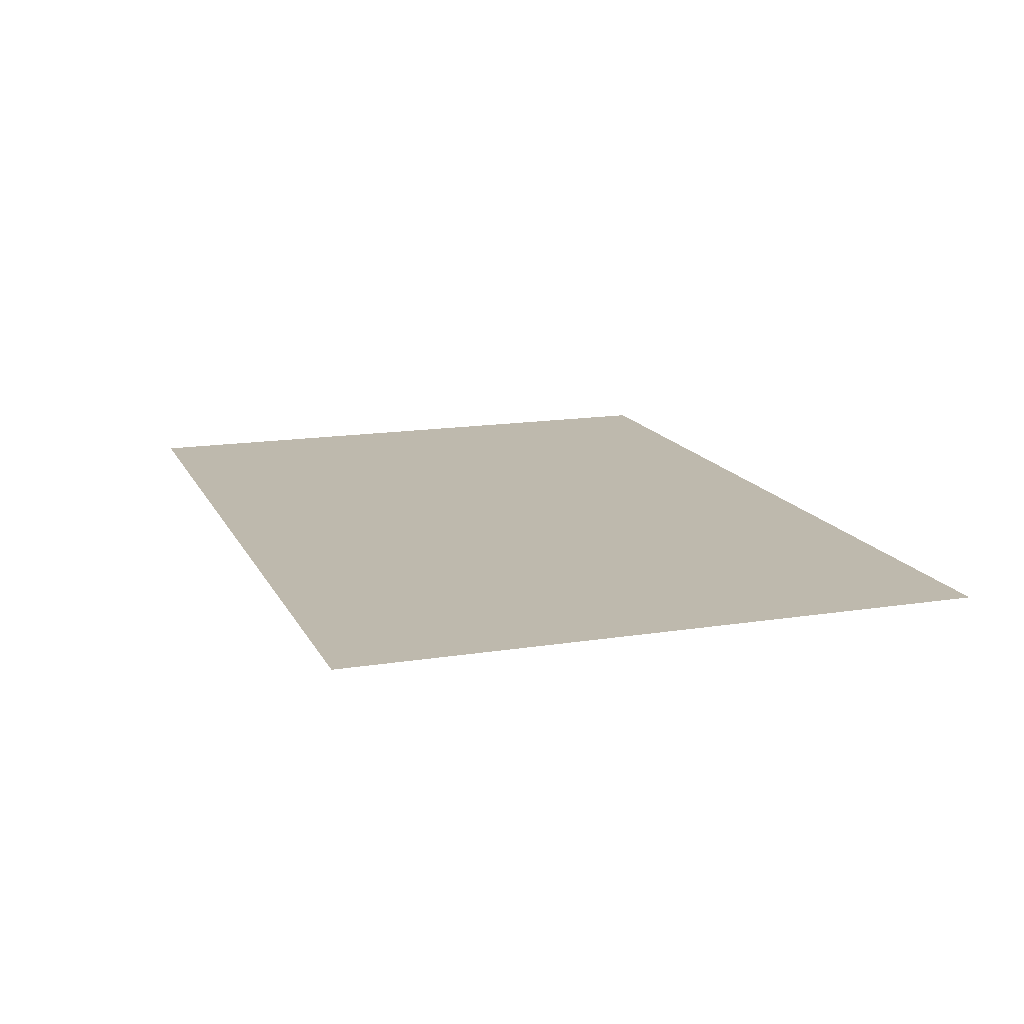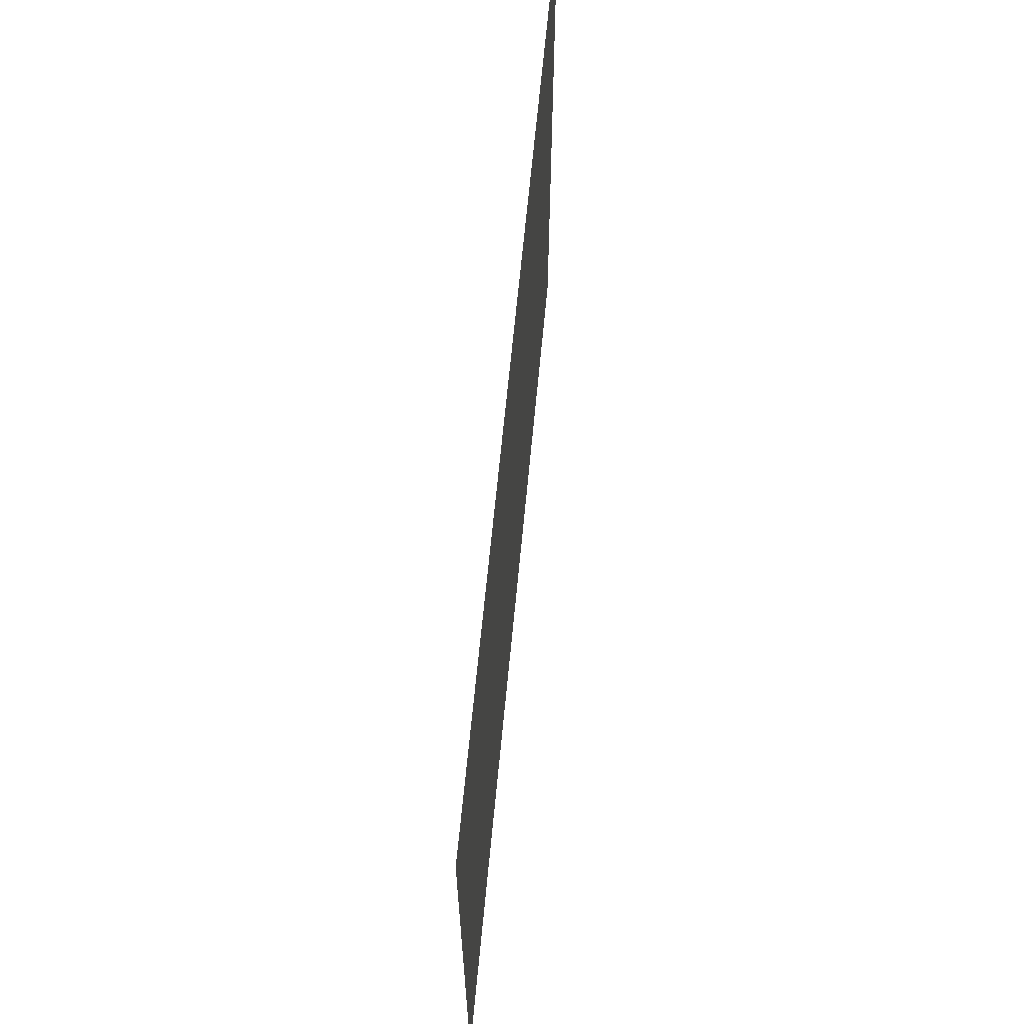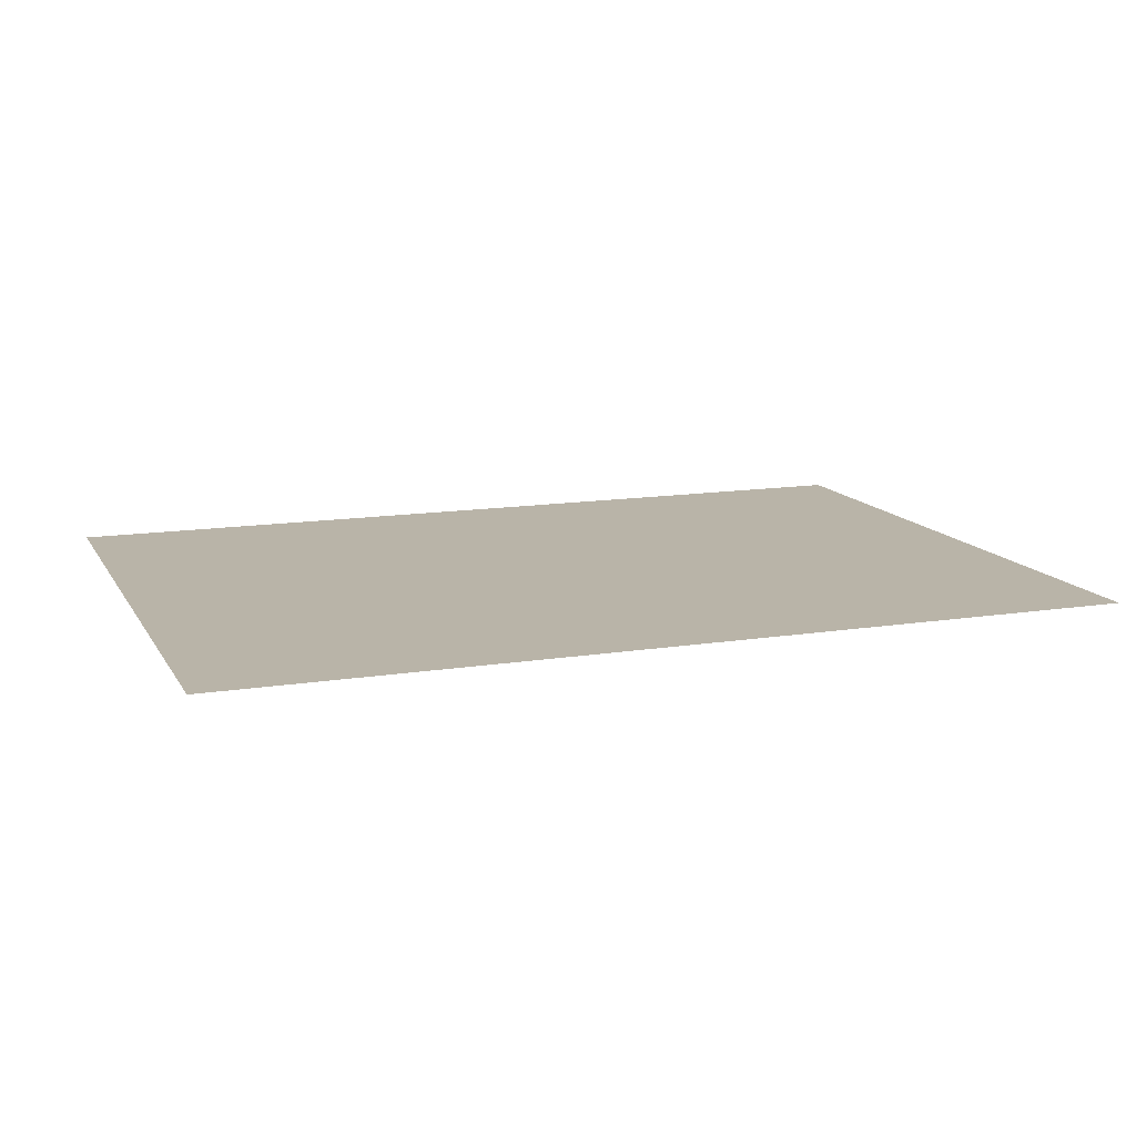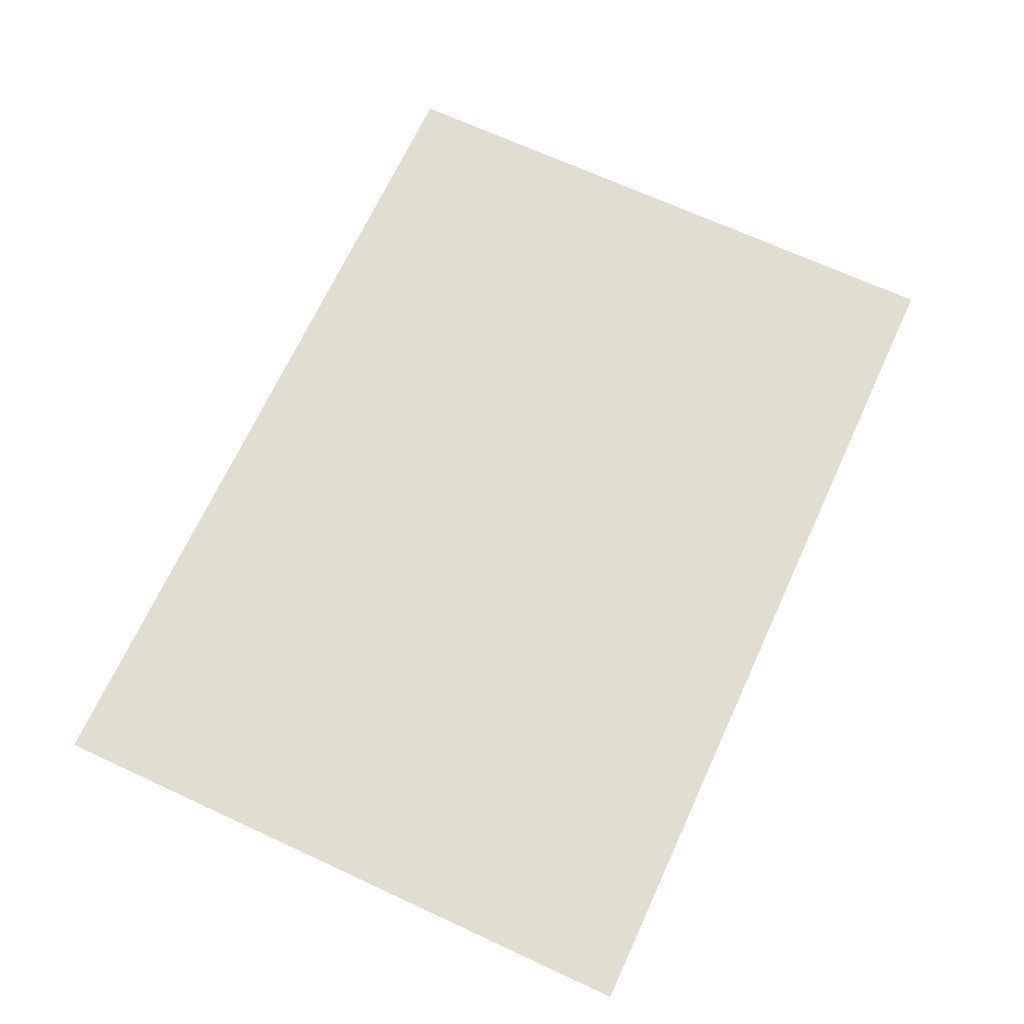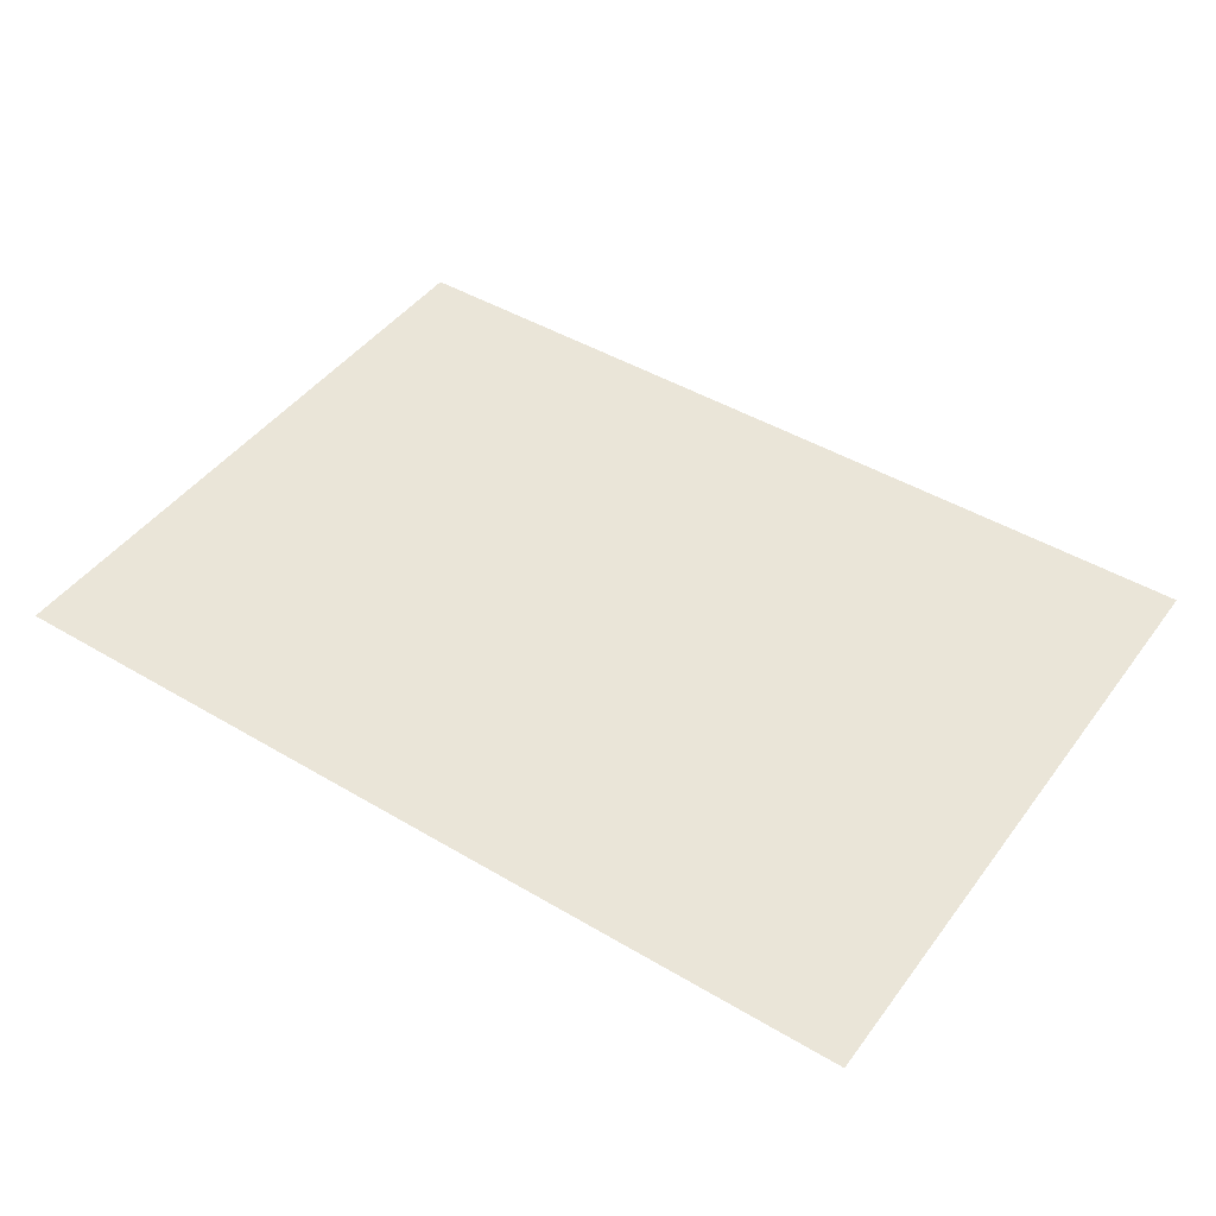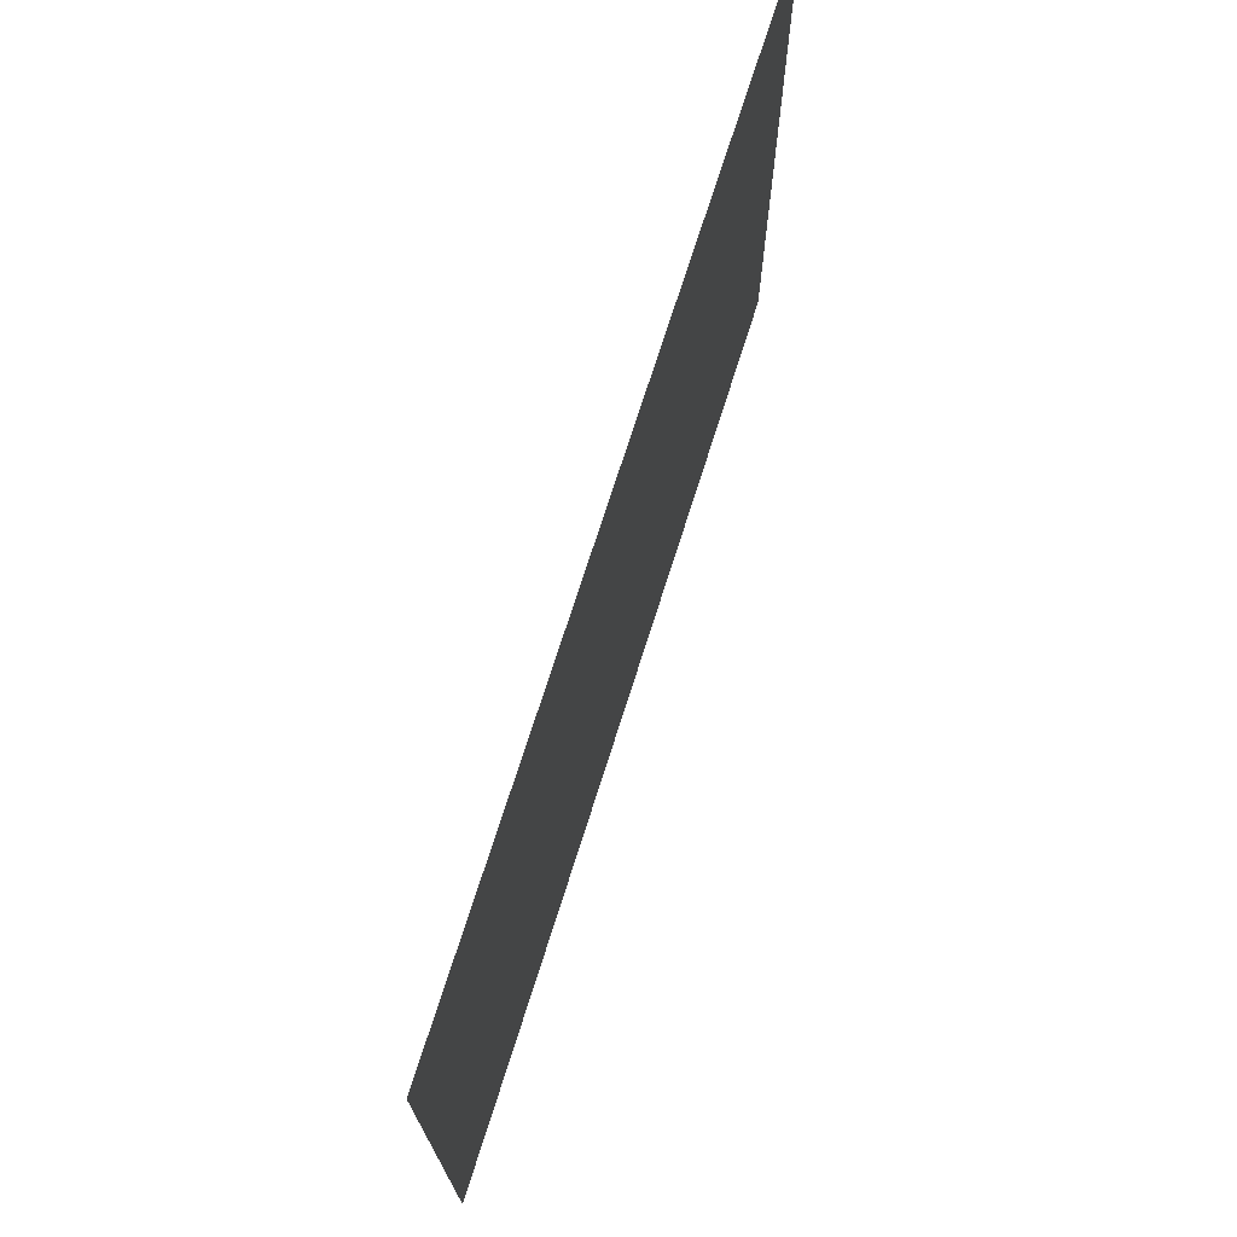
<metadata>
{"format":"obj","ext":"obj","renderer":"f3d","projection":"perspective","resolution":1024,"background":"white","views":[{"elev":15.1,"azim":-108.9,"up":"+Y"},{"elev":64.6,"azim":95.4,"up":"+Z"},{"elev":13.2,"azim":-20.0,"up":"+Y"},{"elev":68.8,"azim":-65.2,"up":"+Y"},{"elev":45.4,"azim":34.4,"up":"+Y"},{"elev":71.7,"azim":107.5,"up":"+Z"}]}
</metadata>
<code>
o Plane.002
v -3.604 -0.6737 -0.03669
v 3.604 -0.6737 -0.03669
v -3.604 -0.6737 5.105
v 3.604 -0.6737 5.105
f 2 3 1
f 2 4 3

</code>
